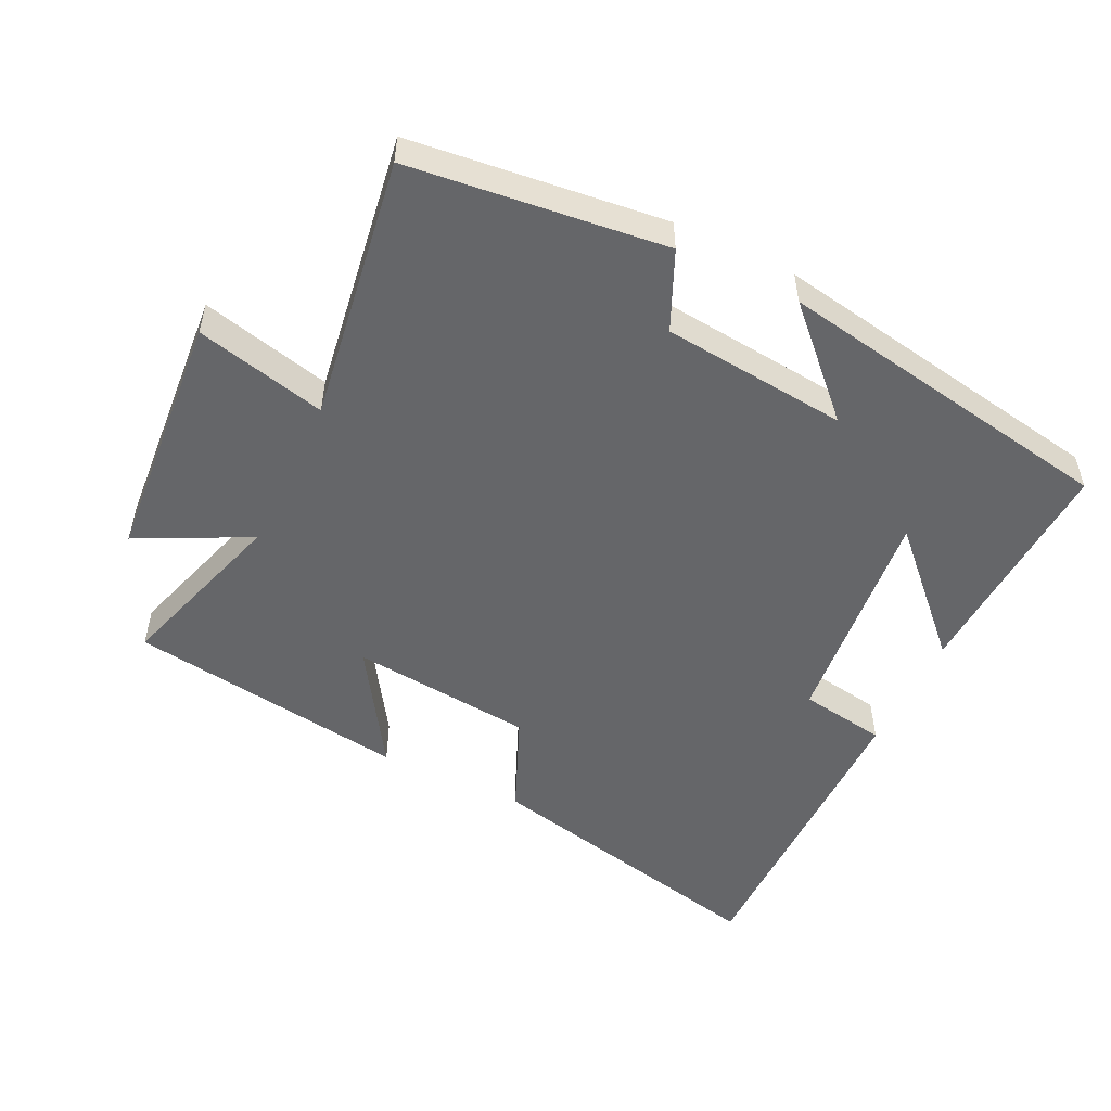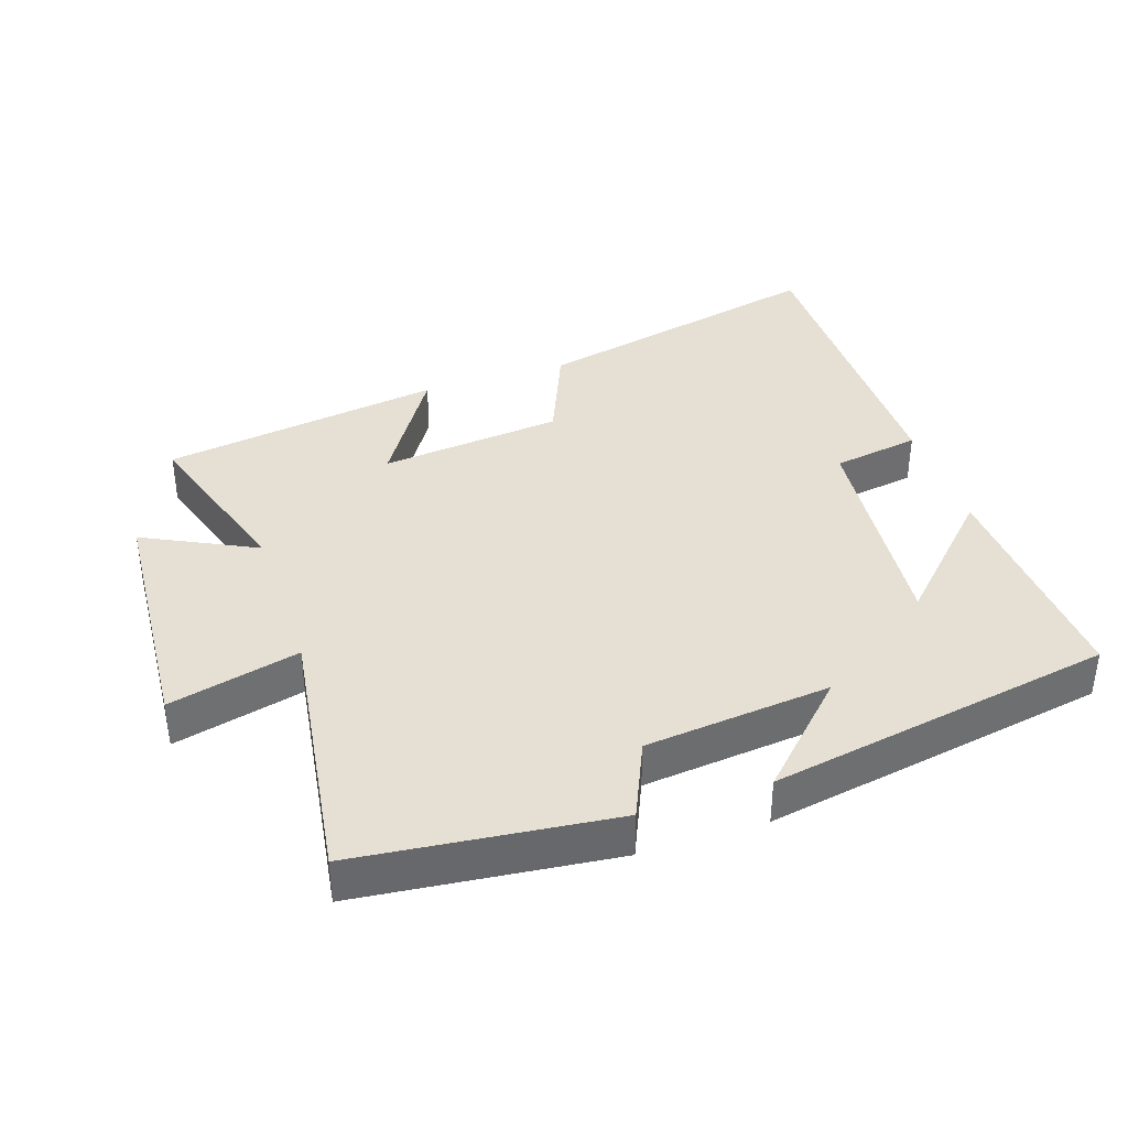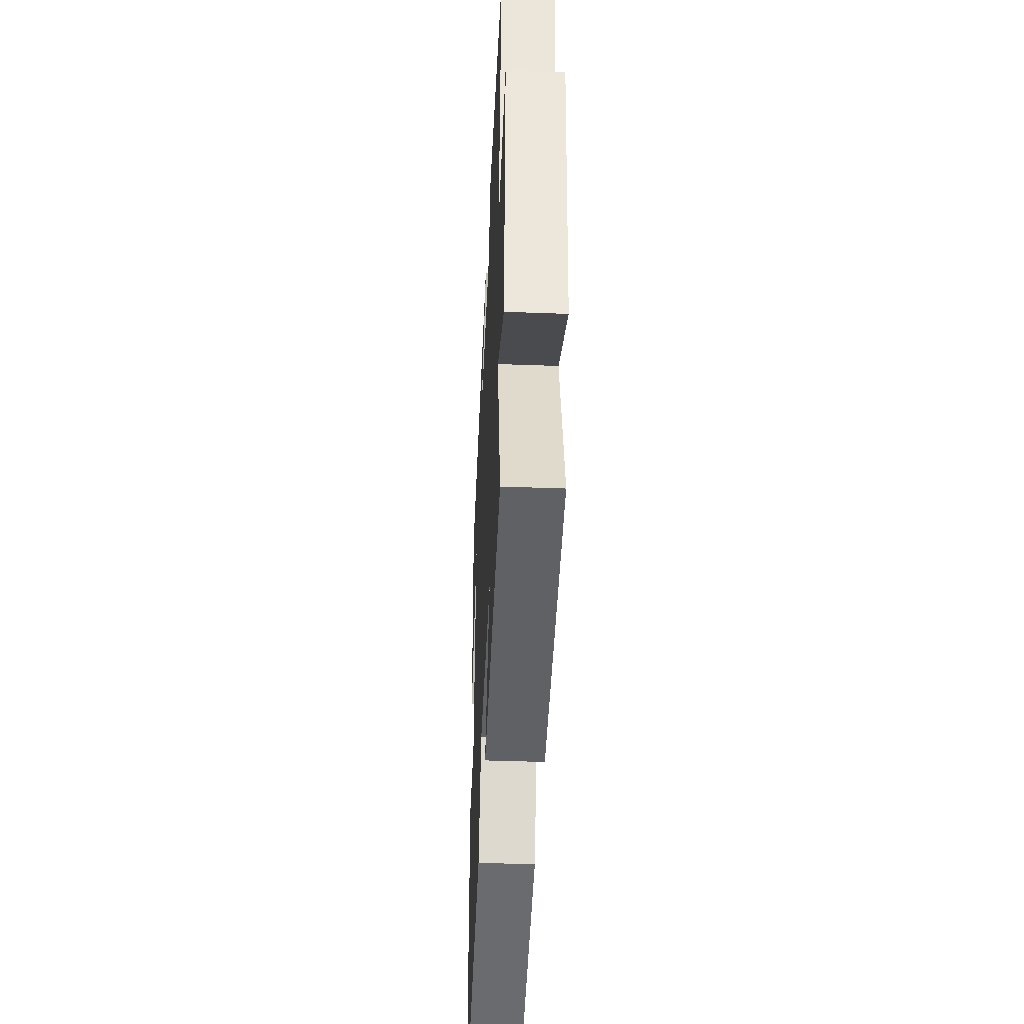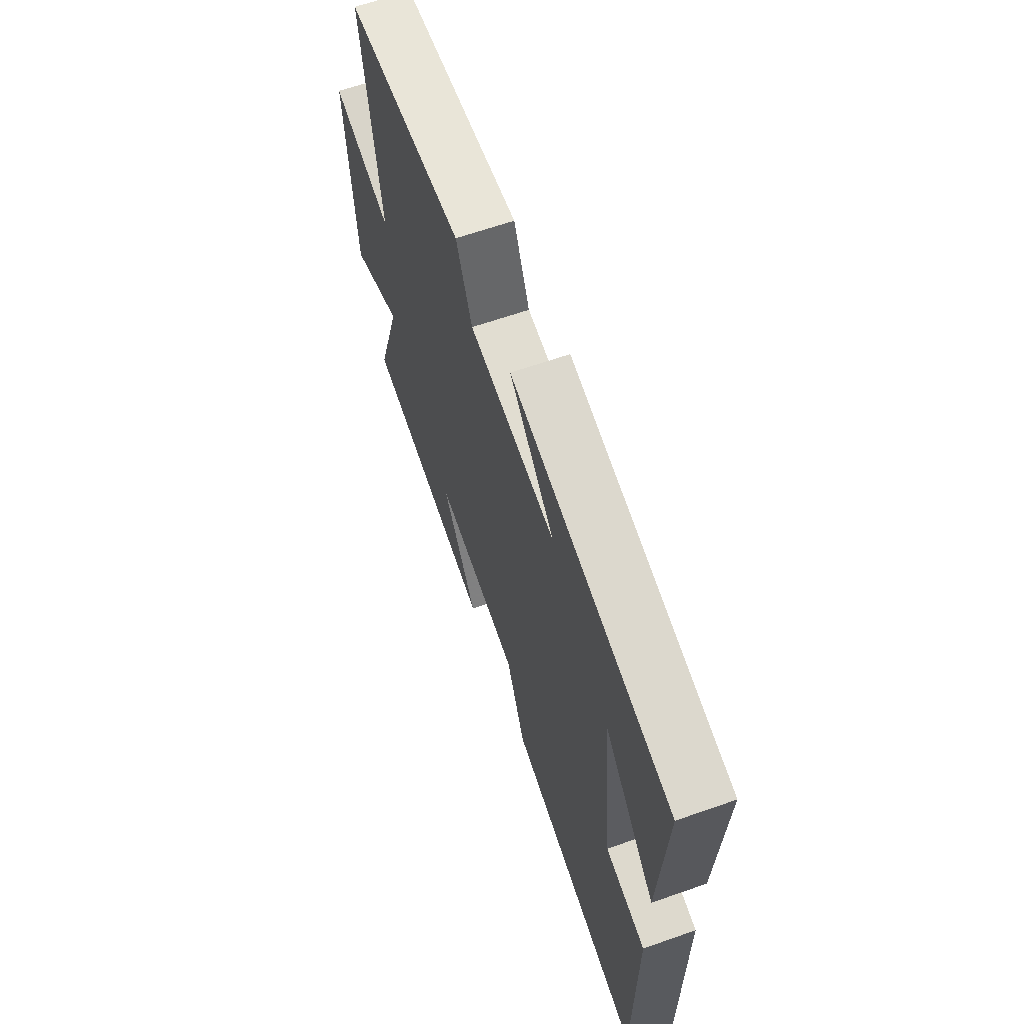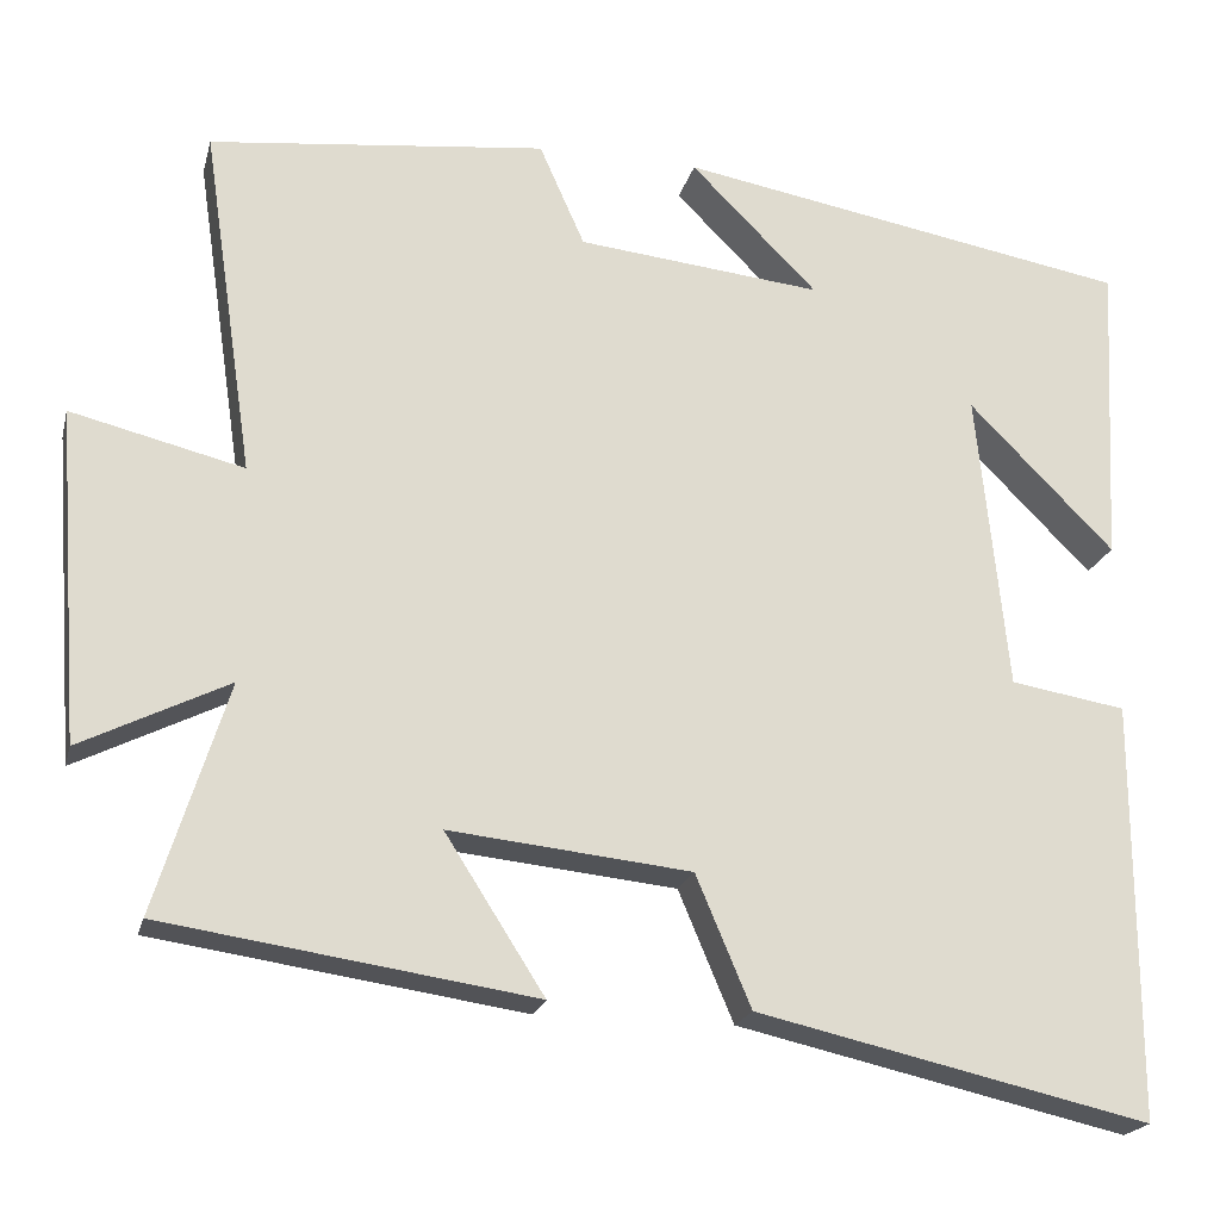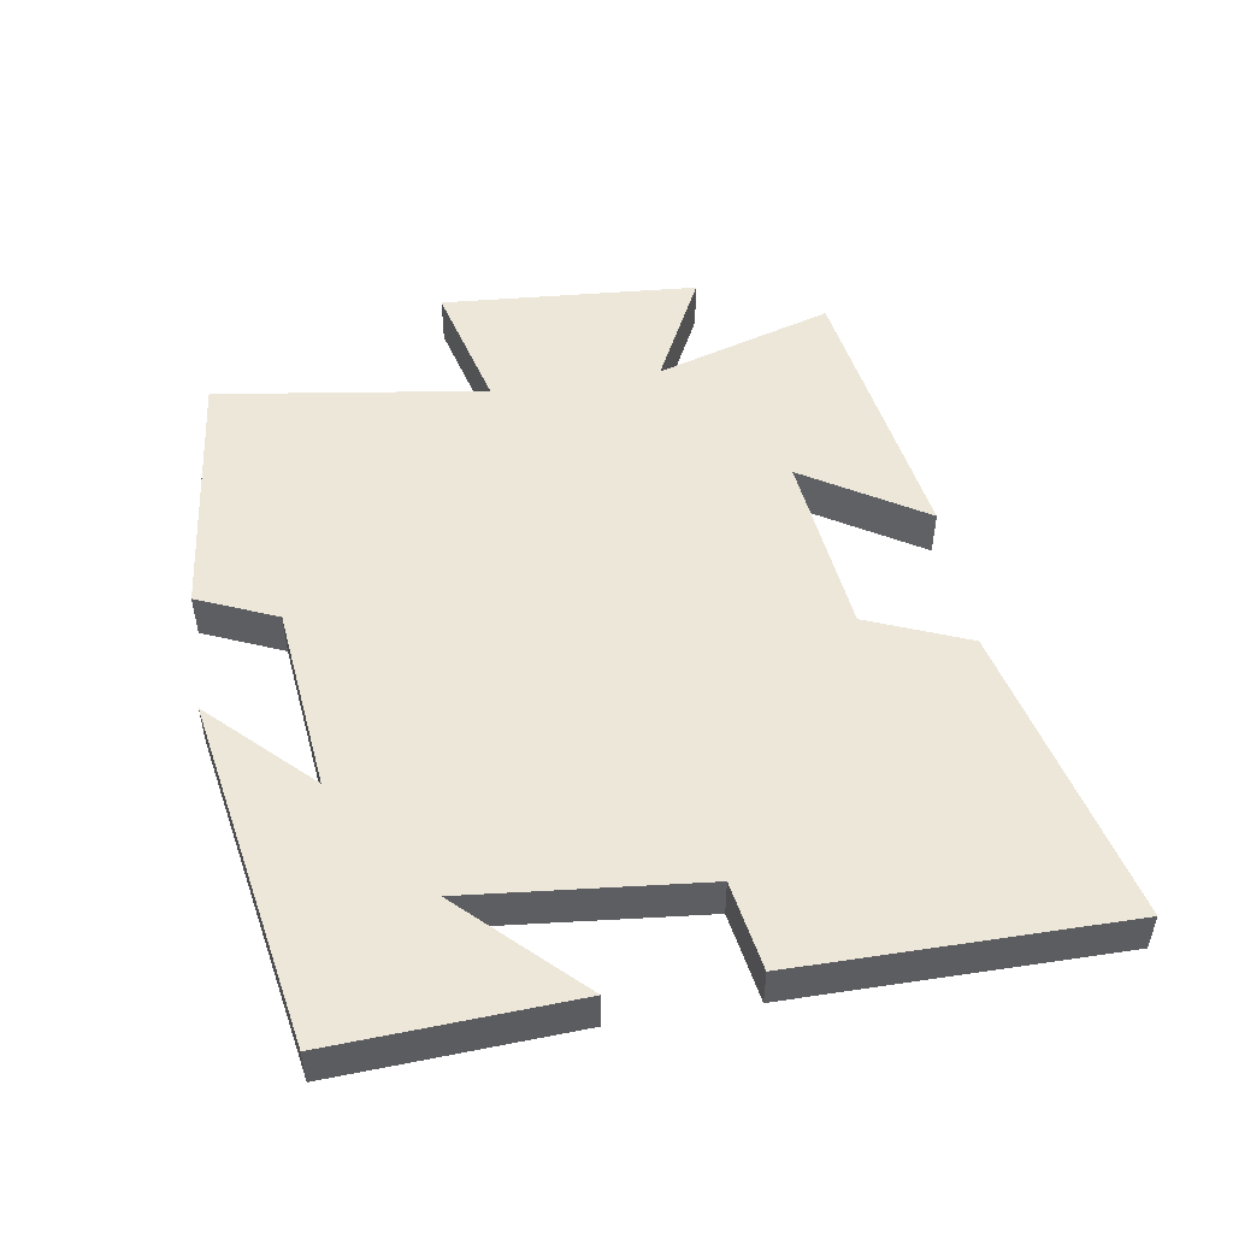
<metadata>
{"format":"obj","ext":"obj","renderer":"f3d","projection":"perspective","resolution":1024,"background":"white","views":[{"elev":-51.8,"azim":-25.7,"up":"+Y"},{"elev":37.9,"azim":-18.6,"up":"+Y"},{"elev":-40.7,"azim":-92.6,"up":"+Z"},{"elev":63.9,"azim":70.5,"up":"+Z"},{"elev":-20.7,"azim":-13.7,"up":"+Z"},{"elev":49.8,"azim":80.7,"up":"+Y"}]}
</metadata>
<code>
v 0.518 0.07 0.411
v 0.5 0.07 0.065
v 0.336 0.07 0.23
v 0.37 0.07 -0.108
v 0.5 0.07 -0.129
v 0.5 0.07 -0.599
v 0.058 0.07 -0.5
v -0.004 0.07 -0.353
v -0.276 0.07 -0.325
v -0.164 0.07 -0.5
v -0.581 0.07 -0.439
v -0.5 0.07 -0.18
v -0.666 0.07 -0.263
v -0.694 0.07 0.111
v -0.5 0.07 0.064
v -0.558 0.07 0.457
v -0.179 0.07 0.5
v -0.128 0.07 0.385
v 0.148 0.07 0.357
v 0.005 0.07 0.5
v 0.518 0 0.411
v 0.5 0 0.065
v 0.336 0 0.23
v 0.37 0 -0.108
v 0.5 0 -0.129
v 0.5 0 -0.599
v 0.058 0 -0.5
v -0.004 0 -0.353
v -0.276 0 -0.325
v -0.164 0 -0.5
v -0.581 0 -0.439
v -0.5 0 -0.18
v -0.666 0 -0.263
v -0.694 0 0.111
v -0.5 0 0.064
v -0.558 0 0.457
v -0.179 0 0.5
v -0.128 0 0.385
v 0.148 0 0.357
v 0.005 0 0.5
f 19 20 1
f 15 16 17 18
f 15 18 19
f 12 13 14 15
f 12 15 19 1
f 9 10 11 12
f 8 9 12
f 5 6 7 8
f 4 5 8 12
f 3 4 12
f 1 2 3
f 1 3 12
f 21 40 39
f 38 37 36 35
f 39 38 35
f 35 34 33 32
f 21 39 35 32
f 32 31 30 29
f 32 29 28
f 28 27 26 25
f 32 28 25 24
f 32 24 23
f 23 22 21
f 32 23 21
f 1 21 22 2
f 2 22 23 3
f 3 23 24 4
f 4 24 25 5
f 5 25 26 6
f 6 26 27 7
f 7 27 28 8
f 8 28 29 9
f 9 29 30 10
f 10 30 31 11
f 11 31 32 12
f 12 32 33 13
f 13 33 34 14
f 14 34 35 15
f 15 35 36 16
f 16 36 37 17
f 17 37 38 18
f 18 38 39 19
f 19 39 40 20
f 20 40 21 1

</code>
